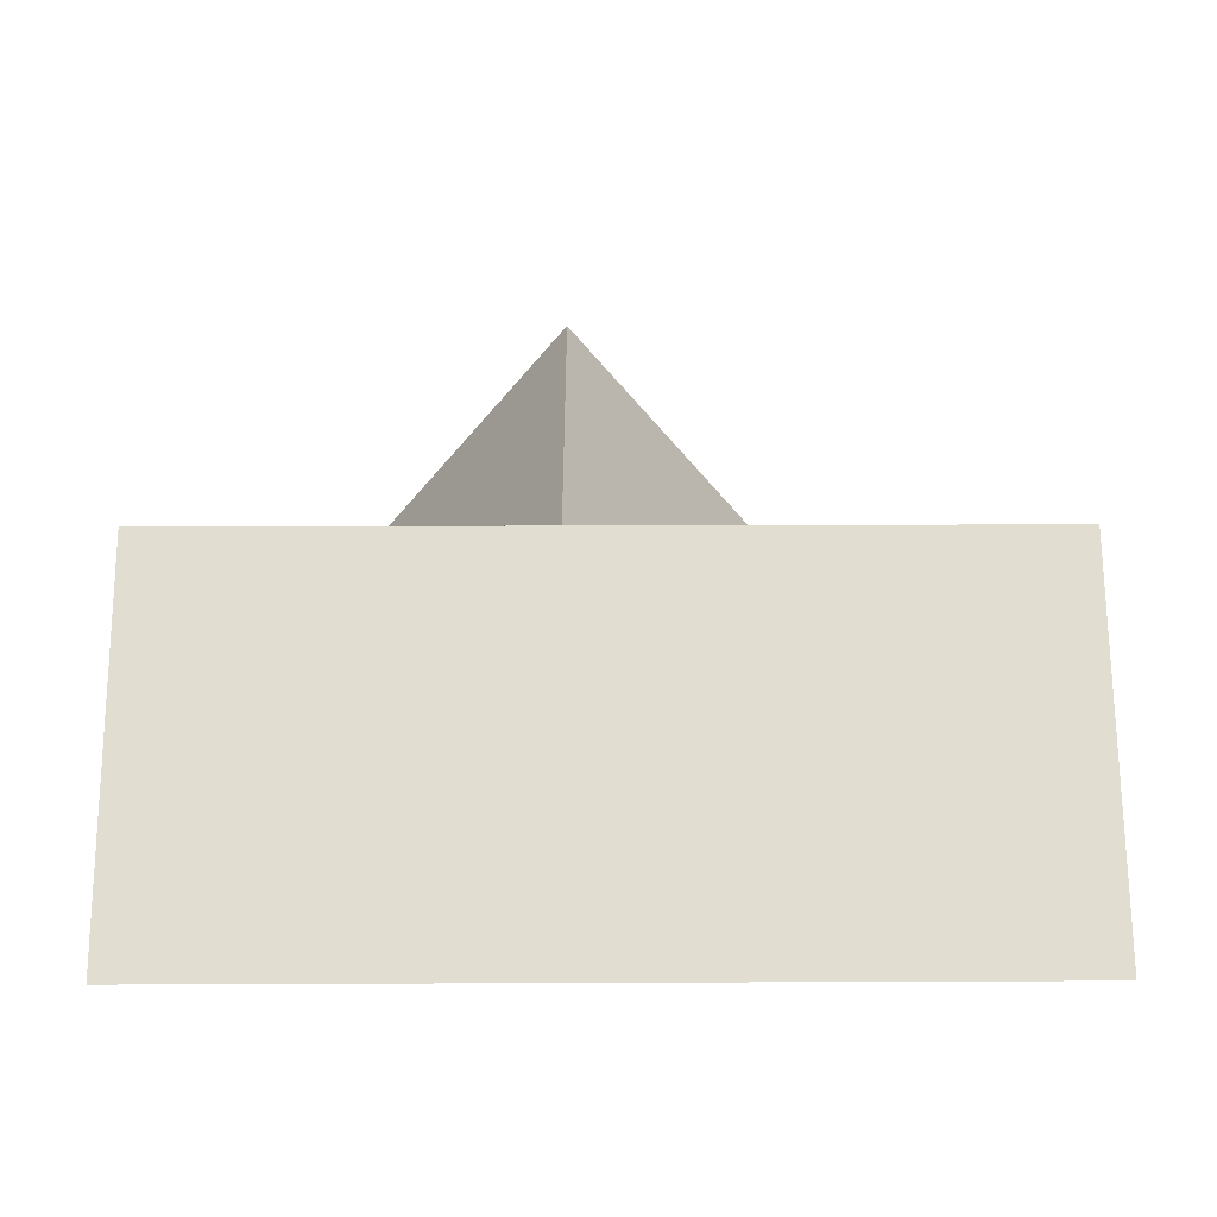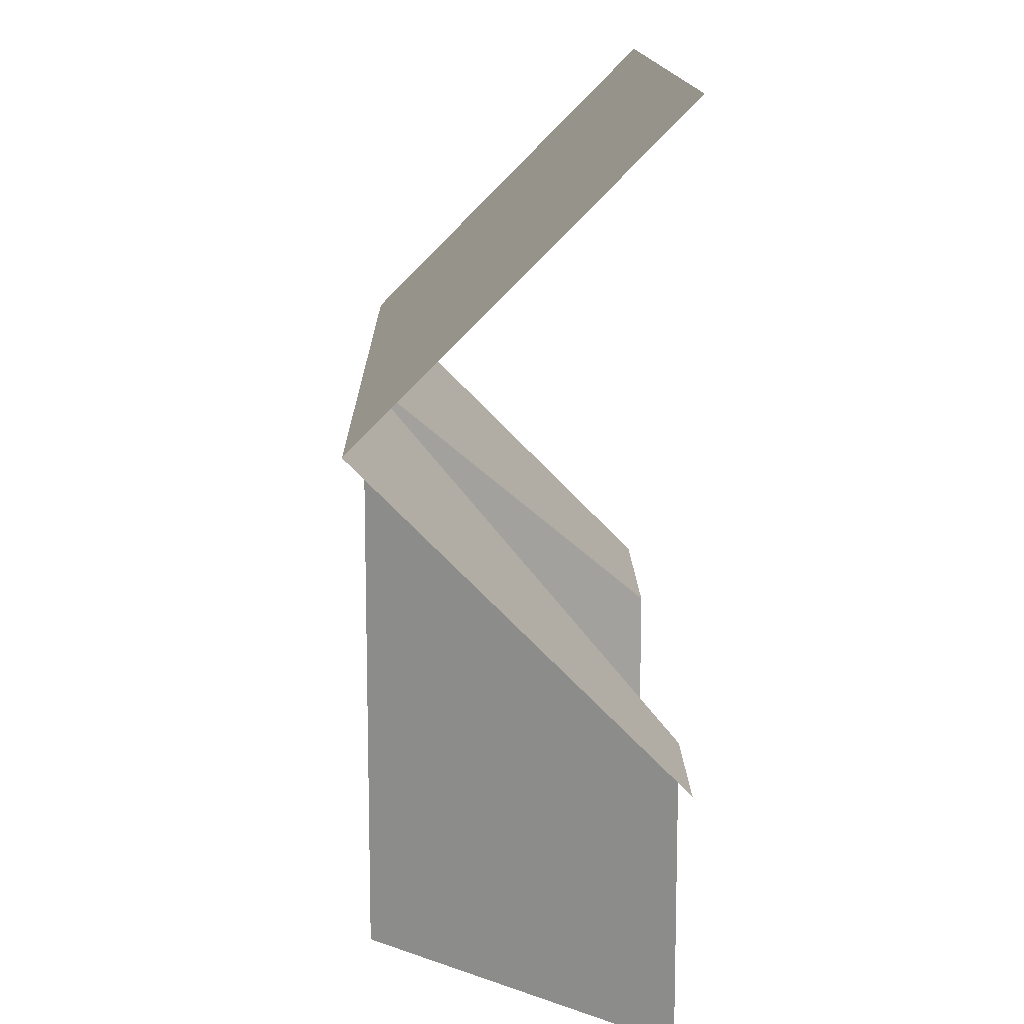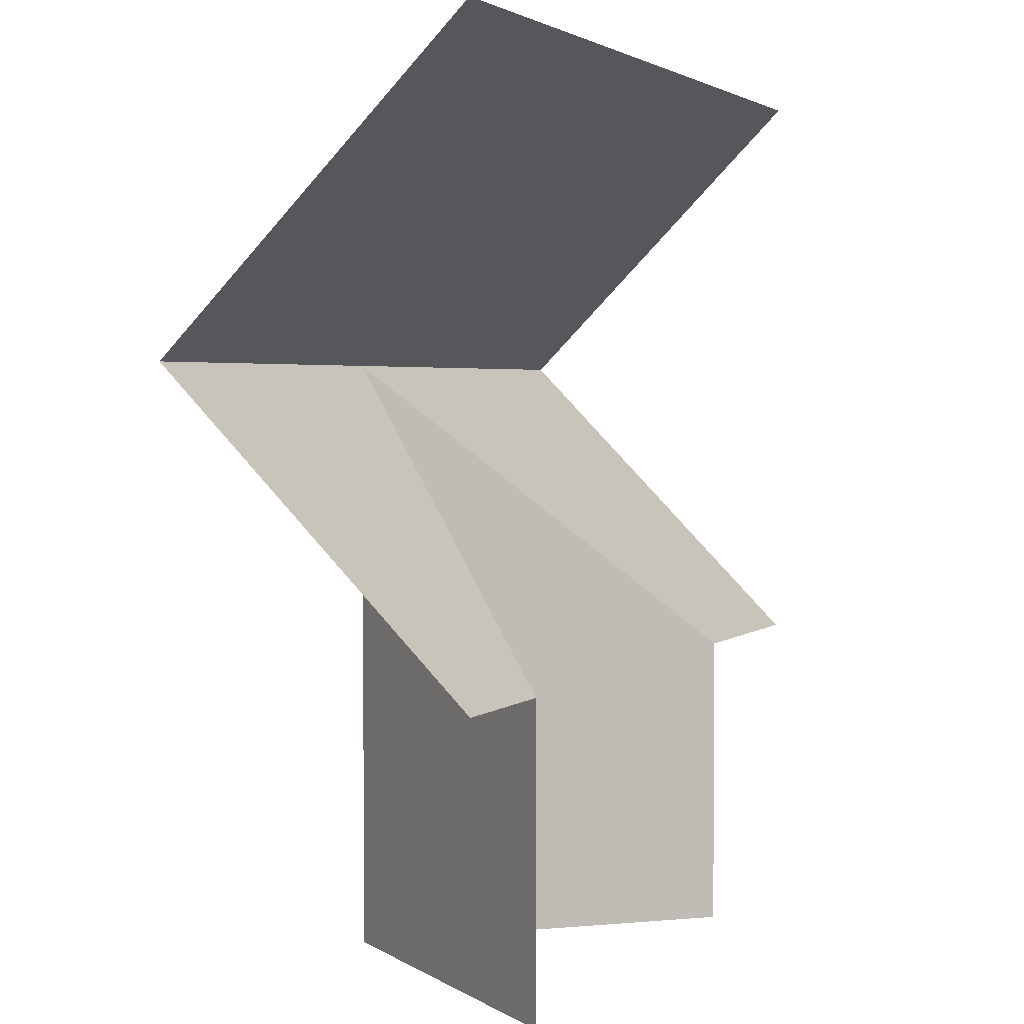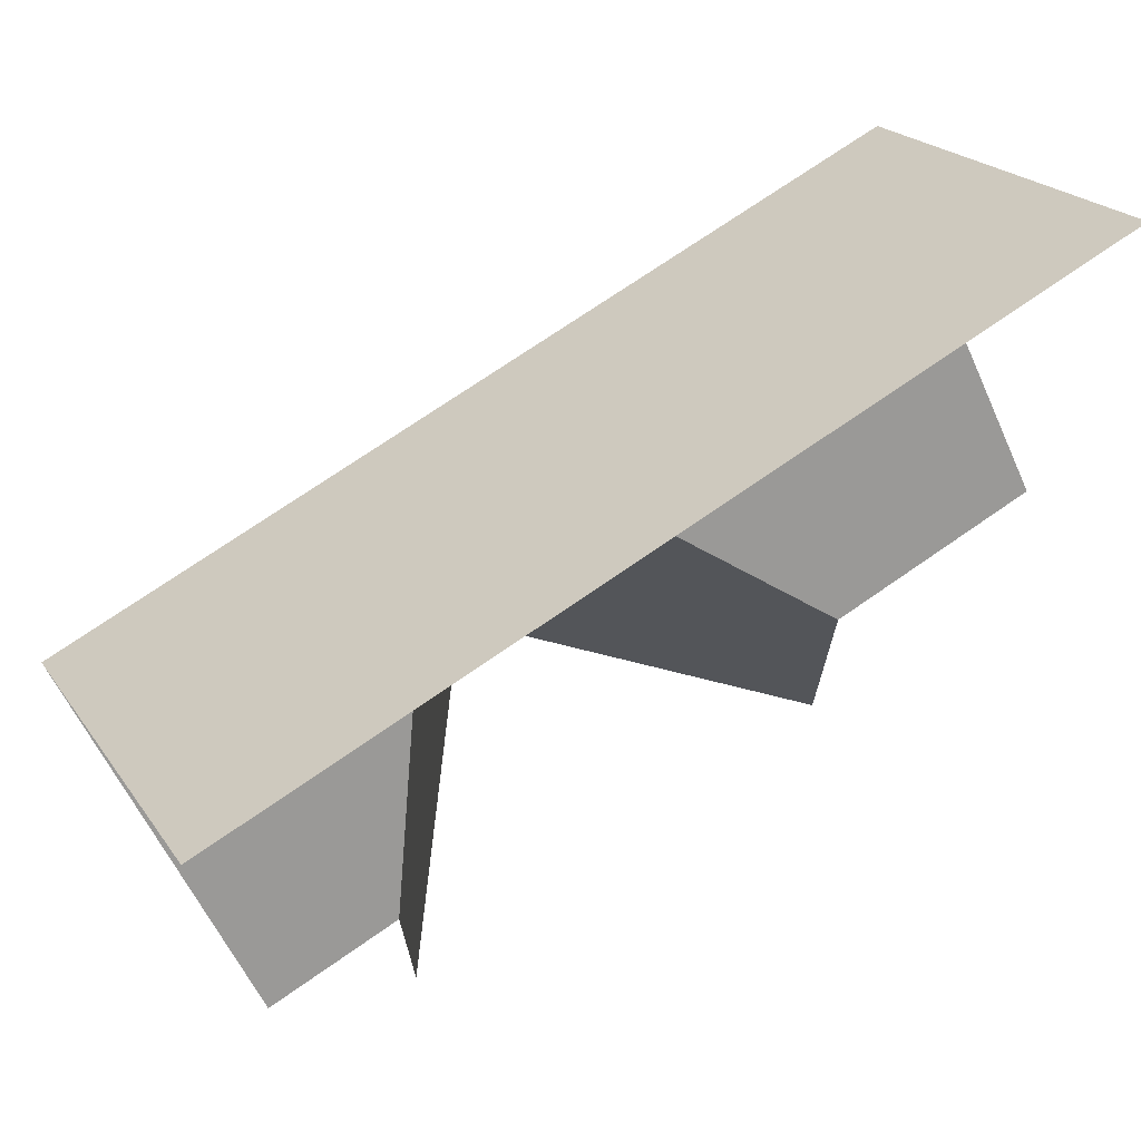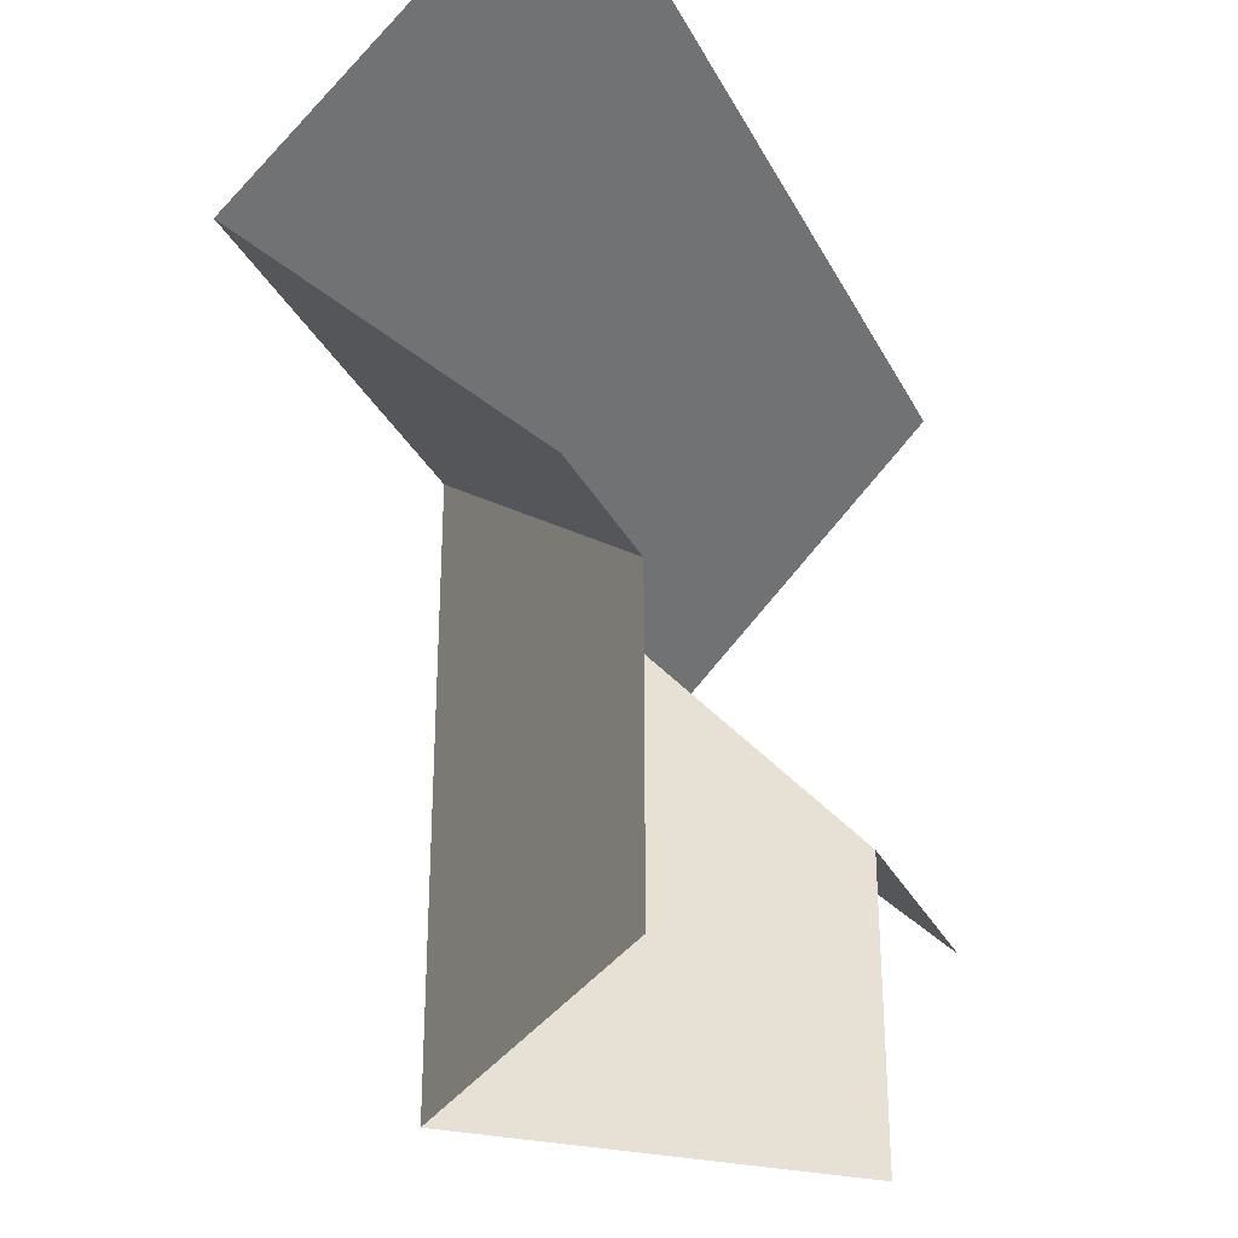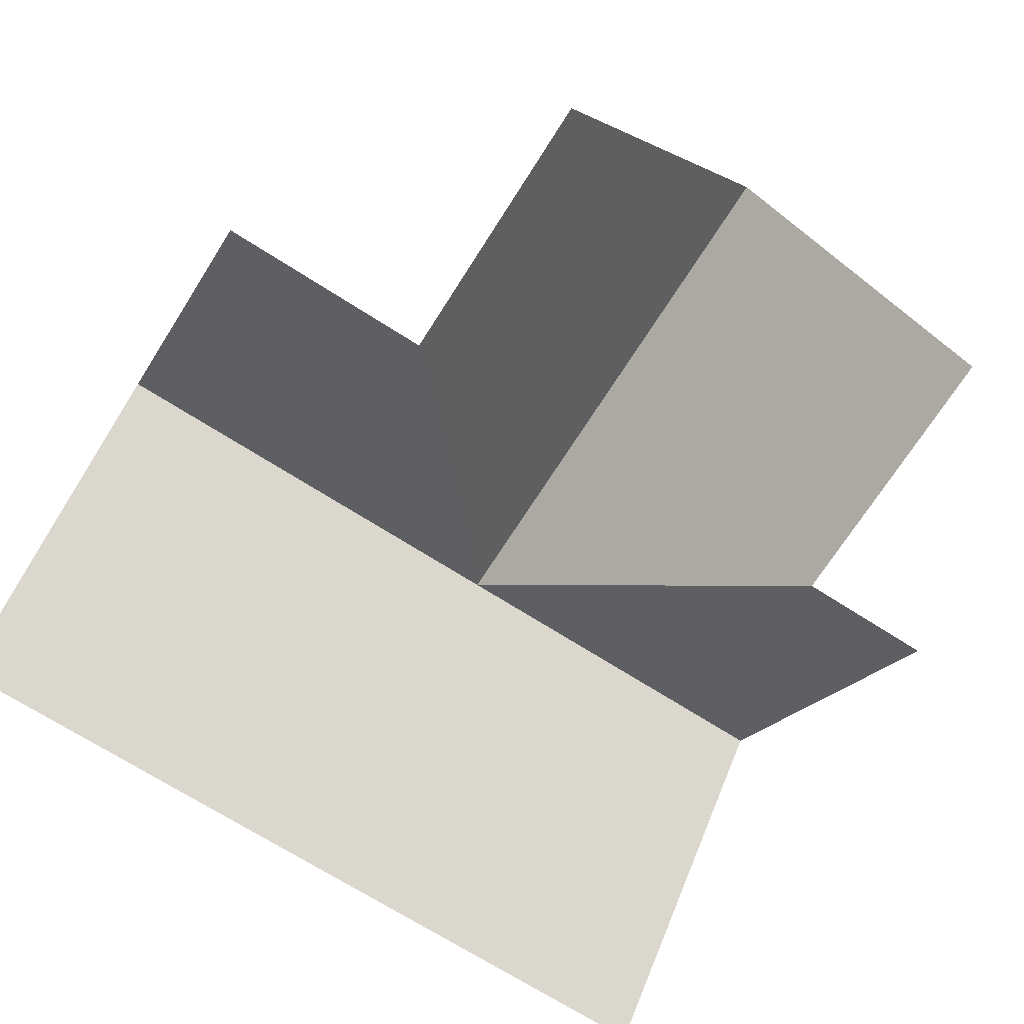
<metadata>
{"format":"obj","ext":"obj","renderer":"f3d","projection":"perspective","resolution":1024,"background":"white","views":[{"elev":23.9,"azim":179.6,"up":"+Z"},{"elev":13.0,"azim":89.1,"up":"+Y"},{"elev":2.8,"azim":112.7,"up":"+Y"},{"elev":71.1,"azim":145.0,"up":"+Y"},{"elev":-31.1,"azim":113.3,"up":"+Y"},{"elev":-70.7,"azim":-32.5,"up":"+Z"}]}
</metadata>
<code>
v 0 0 0
v 1.867 0 0
v 1.867 -2.4 0
v 5.985 -2.4 0
v 5.985 0 0
v 7.156 0 0
v 7.156 4.8 0
v 0 4.8 0
v 0 2.4 2.386
v 3.926 2.4 2.386
v 7.156 2.4 2.386
v 3.926 -2.4 2.386
f 1 2 10 9
f 2 3 12 10
f 4 5 10 12
f 5 6 11 10
f 7 8 9 11

</code>
